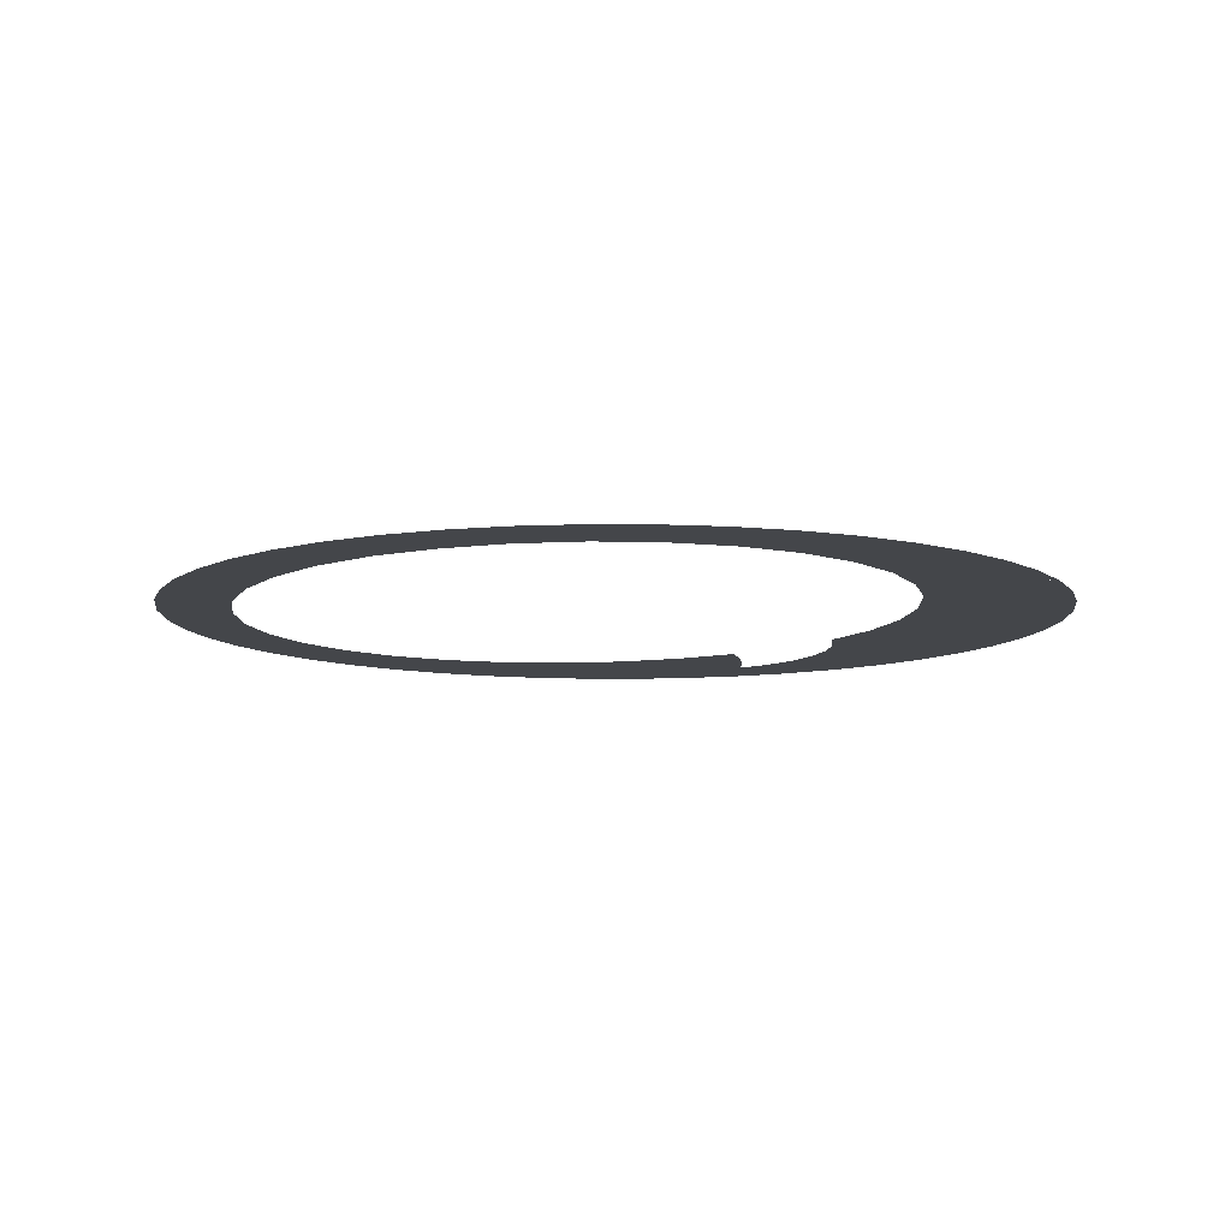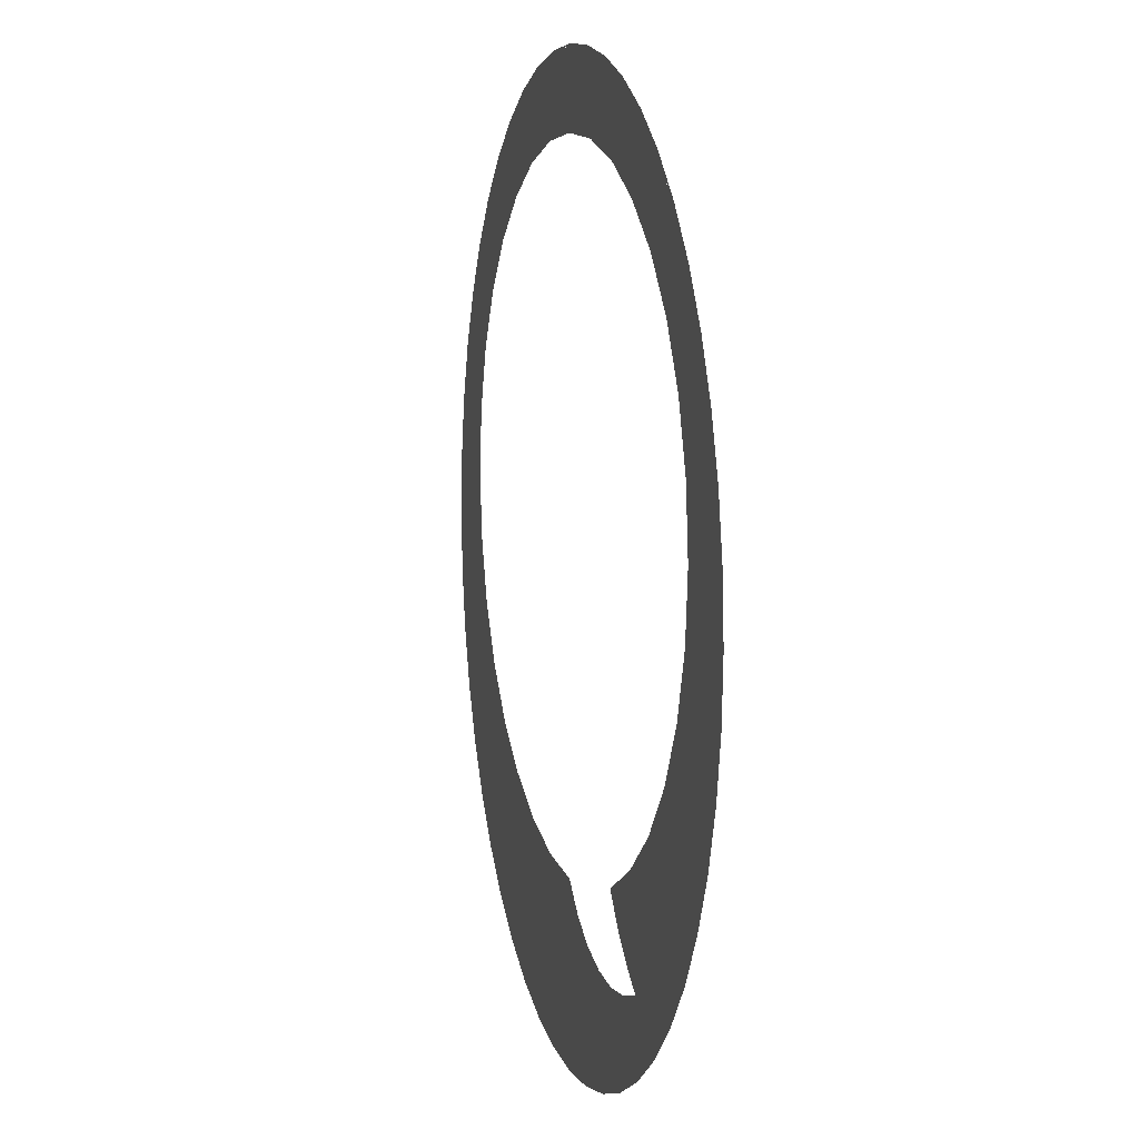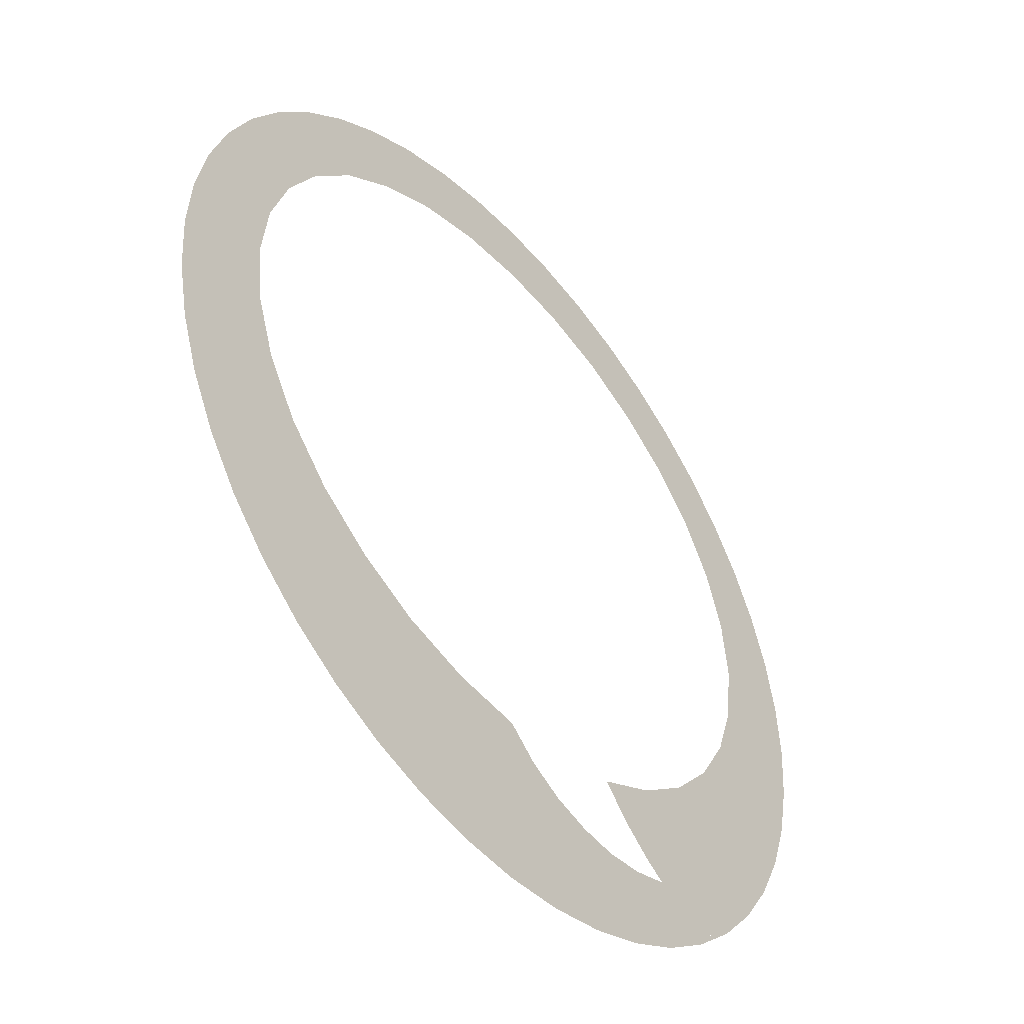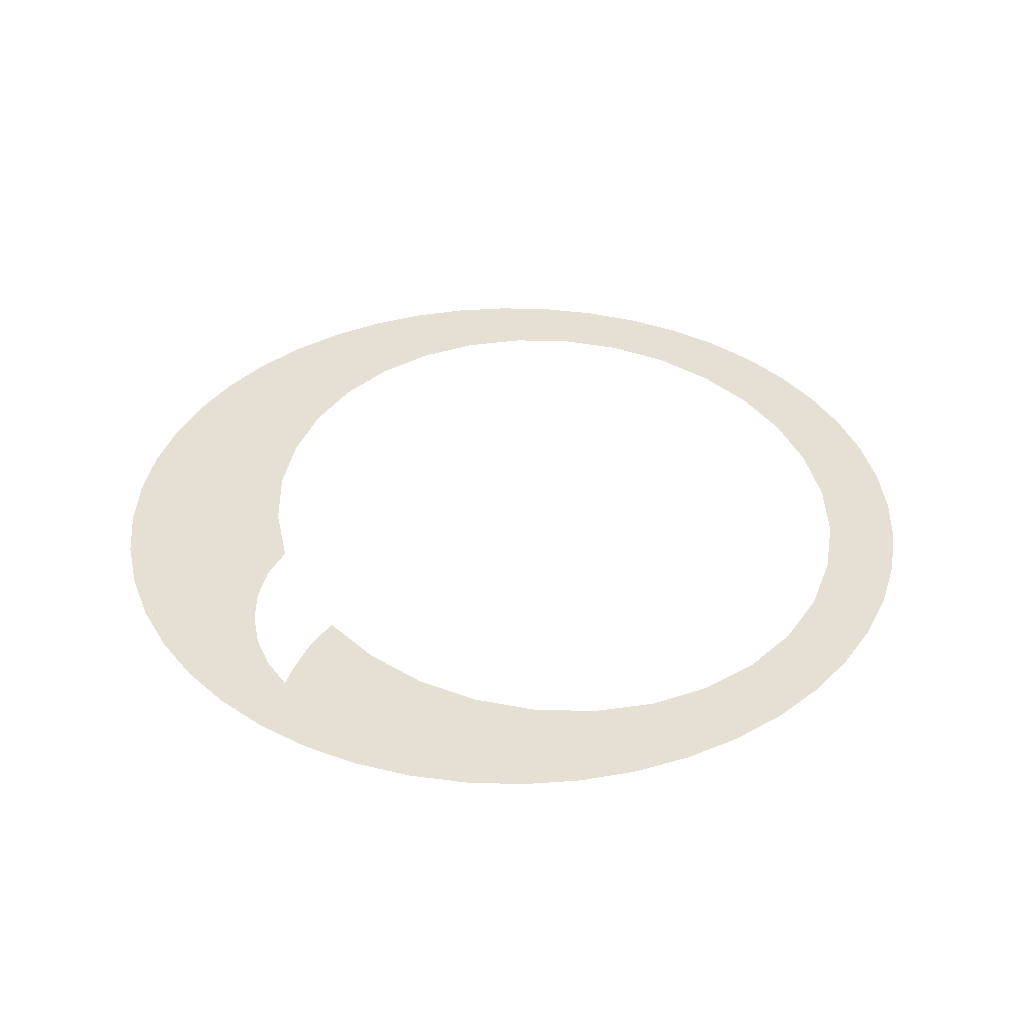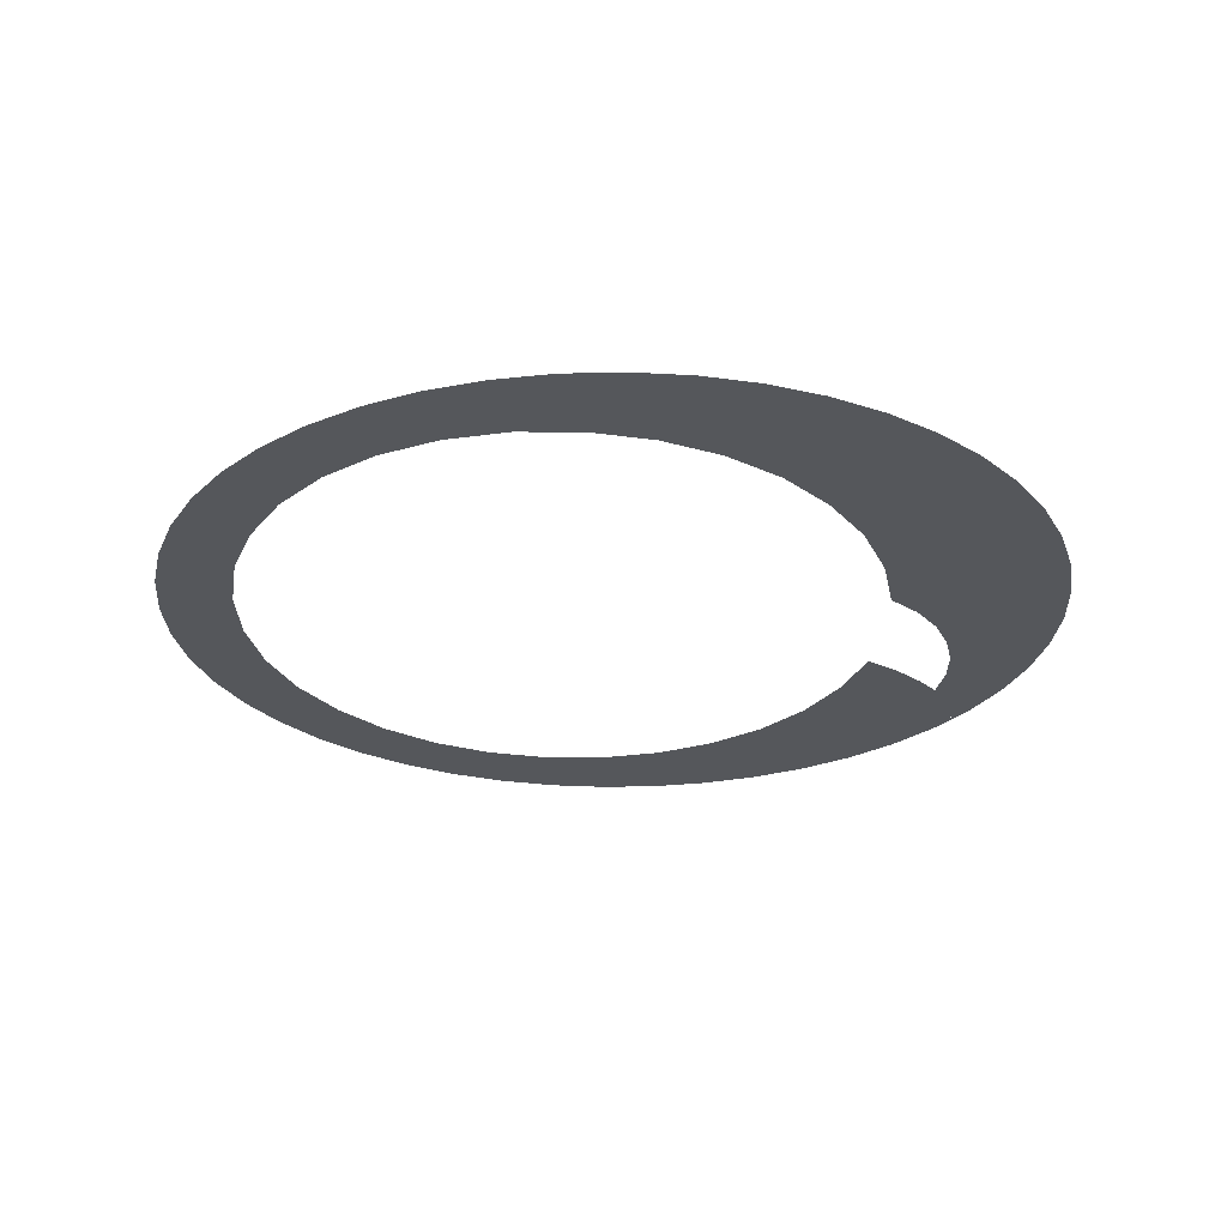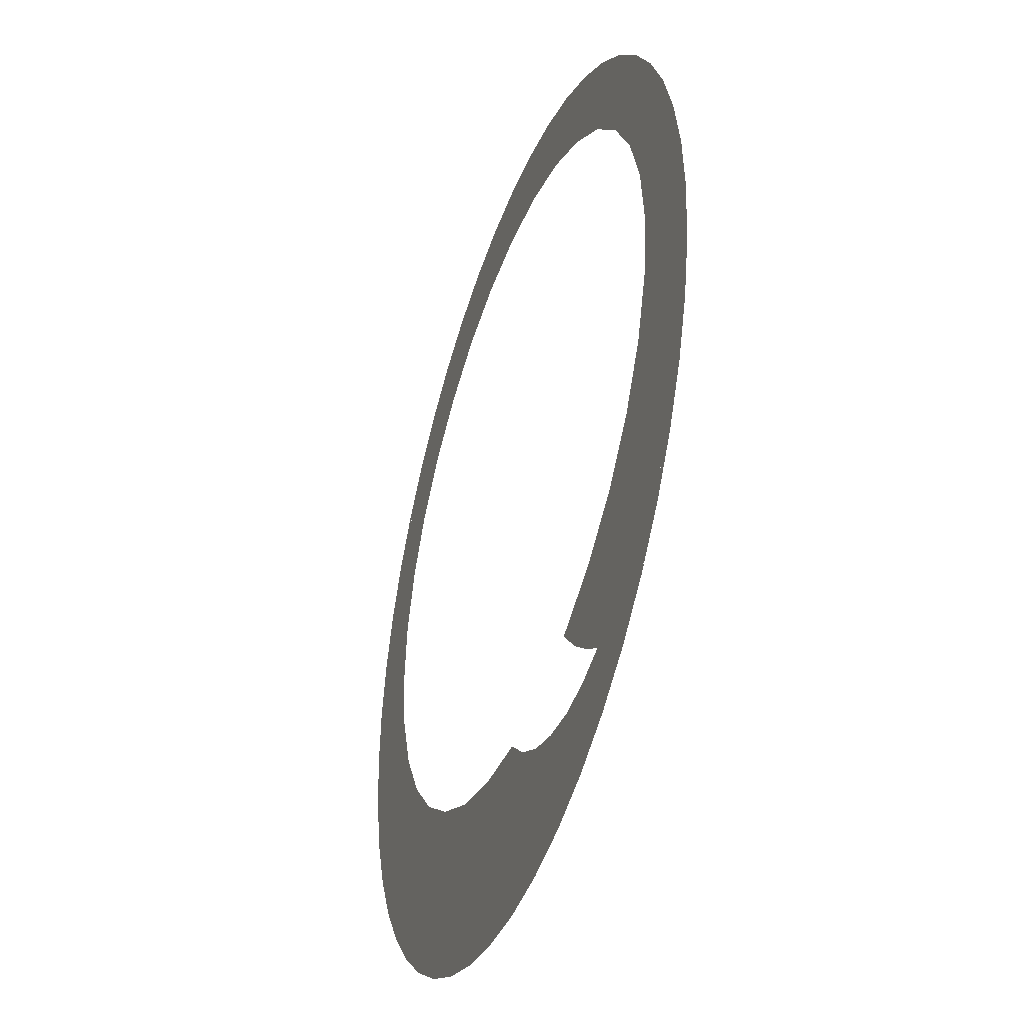
<metadata>
{"format":"obj","ext":"obj","renderer":"f3d","projection":"perspective","resolution":1024,"background":"white","views":[{"elev":-9.5,"azim":55.7,"up":"+Y"},{"elev":7.7,"azim":-104.2,"up":"+Z"},{"elev":-47.1,"azim":129.4,"up":"+Z"},{"elev":38.1,"azim":-106.5,"up":"+Y"},{"elev":-26.5,"azim":96.1,"up":"+Y"},{"elev":-40.1,"azim":-108.9,"up":"+Z"}]}
</metadata>
<code>
v 0.45 0 0
v 0.4461 0 0.05872
v 0.4347 0 0.1165
v 0.4158 0 0.1722
v 0.4157 0 -0.1722
v 0.4346 0 -0.1165
v 0.4461 0 -0.05874
v 0.45 0 4e-06
v 0.3182 0 -0.3182
v 0.357 0 -0.2739
v 0.3897 0 -0.225
v 0.4158 0 -0.1722
v 0.1722 0 -0.4157
v 0.225 0 -0.3897
v 0.2739 0 -0.357
v 0.3182 0 -0.3182
v 0 0 -0.45
v 0.05872 0 -0.4461
v 0.1165 0 -0.4347
v 0.1722 0 -0.4158
v -0.1722 0 -0.4157
v -0.1165 0 -0.4346
v -0.05874 0 -0.4461
v 4e-06 0 -0.45
v -0.3182 0 -0.3182
v -0.2739 0 -0.357
v -0.225 0 -0.3897
v -0.1722 0 -0.4158
v -0.4157 0 -0.1722
v -0.3897 0 -0.225
v -0.357 0 -0.2739
v -0.3182 0 -0.3182
v 0 0 0.45
v -0.05872 0 0.4461
v -0.1165 0 0.4347
v -0.1722 0 0.4158
v 0.1722 0 0.4157
v 0.1165 0 0.4346
v 0.05874 0 0.4461
v -4e-06 0 0.45
v 0.3182 0 0.3182
v 0.2739 0 0.357
v 0.225 0 0.3897
v 0.1722 0 0.4158
v 0.4157 0 0.1722
v 0.3897 0 0.225
v 0.357 0 0.2739
v 0.3182 0 0.3182
v -0.45 0 0
v -0.4461 0 -0.05872
v -0.4347 0 -0.1165
v -0.4158 0 -0.1722
v -0.4157 0 0.1722
v -0.4346 0 0.1165
v -0.4461 0 0.05874
v -0.45 0 -4e-06
v -0.3182 0 0.3182
v -0.357 0 0.2739
v -0.3897 0 0.225
v -0.4158 0 0.1722
v -0.1722 0 0.4157
v -0.225 0 0.3897
v -0.2739 0 0.357
v -0.3182 0 0.3182
v -0.36 0 0.05
v -0.45 0 0
v -0.353 0 -0.0135
v -0.45 0 0
v -0.36 0 0.05
v -0.353 0 0.1135
v -0.4158 0 0.1722
v -0.3325 0 0.1745
v -0.4158 0 0.1722
v -0.353 0 0.1135
v -0.4158 0 0.1722
v -0.3325 0 0.1745
v -0.2995 0 0.2305
v -0.3182 0 0.3182
v -0.3182 0 0.3182
v -0.2995 0 0.2305
v -0.2545 0 0.28
v -0.3182 0 0.3182
v -0.2545 0 0.28
v -0.2 0 0.32
v -0.1722 0 0.4158
v -0.1722 0 0.4158
v -0.2 0 0.32
v -0.138 0 0.3505
v -0.1722 0 0.4158
v -0.138 0 0.3505
v -0.07 0 0.369
v 0 0 0.45
v 0 0 0.45
v -0.07 0 0.369
v 0 0 0.375
v -0.3325 0 -0.0745
v -0.353 0 -0.0135
v -0.45 0 0
v -0.4158 0 -0.1722
v -0.3325 0 -0.0745
v -0.4158 0 -0.1722
v -0.2995 0 -0.1305
v -0.2545 0 -0.18
v -0.2995 0 -0.1305
v -0.4158 0 -0.1722
v -0.3182 0 -0.3182
v -0.1645 0 -0.28
v -0.138 0 -0.2505
v -0.2 0 -0.22
v -0.195 0 -0.305
v -0.2175 0 -0.3195
v -0.195 0 -0.305
v -0.2 0 -0.22
v -0.2545 0 -0.18
v -0.2545 0 -0.18
v -0.3182 0 -0.3182
v -0.2175 0 -0.3195
v -0.2175 0 -0.3195
v -0.3182 0 -0.3182
v -0.1722 0 -0.4158
v -0.18 0 -0.3305
v -0.141 0 -0.3345
v -0.18 0 -0.3305
v -0.1722 0 -0.4158
v 0 0 -0.45
v -0.102 0 -0.3305
v -0.141 0 -0.3345
v 0 0 -0.45
v -0.0645 0 -0.3195
v -0.102 0 -0.3305
v 0 0 -0.45
v -0.03 0 -0.301
v -0.0645 0 -0.3195
v 0 0 -0.45
v 0 0 -0.275
v -0.03 0 -0.301
v 0 0 -0.45
v 0.07 0 -0.269
v 0.07 0 -0.269
v 0 0 -0.45
v 0.1722 0 -0.4158
v 0.138 0 -0.2505
v 0.2 0 -0.22
v 0.138 0 -0.2505
v 0.1722 0 -0.4158
v 0.3182 0 -0.3182
v 0.2545 0 -0.18
v 0.2 0 -0.22
v 0.3182 0 -0.3182
v 0.4158 0 -0.1722
v 0.2995 0 -0.1305
v 0.2545 0 -0.18
v 0.4158 0 -0.1722
v 0.3325 0 -0.0745
v 0.2995 0 -0.1305
v 0.4158 0 -0.1722
v 0.353 0 -0.0135
v 0.3325 0 -0.0745
v 0.4158 0 -0.1722
v 0.45 0 0
v 0.36 0 0.05
v 0.353 0 -0.0135
v 0.45 0 0
v 0.353 0 0.1135
v 0.36 0 0.05
v 0.45 0 0
v 0.4158 0 0.1722
v 0.3325 0 0.1745
v 0.353 0 0.1135
v 0.4158 0 0.1722
v 0.2995 0 0.2305
v 0.3325 0 0.1745
v 0.4158 0 0.1722
v 0.3182 0 0.3182
v 0.3182 0 0.3182
v 0.2545 0 0.28
v 0.2995 0 0.2305
v 0.2 0 0.32
v 0.2545 0 0.28
v 0.3182 0 0.3182
v 0.1722 0 0.4158
v 0.1722 0 0.4158
v 0.138 0 0.3505
v 0.2 0 0.32
v 0.07 0 0.369
v 0.138 0 0.3505
v 0.1722 0 0.4158
v 0 0 0.45
v 0 0 0.45
v 0 0 0.375
v 0.07 0 0.369
g mesh7430768
f 1 2 3
f 3 4 1
g mesh7430770
f 5 6 7
f 7 8 5
g mesh7430772
f 9 10 11
f 11 12 9
g mesh7430774
f 13 14 15
f 15 16 13
g mesh7430776
f 17 18 19
f 19 20 17
g mesh7430778
f 21 22 23
f 23 24 21
g mesh7430780
f 25 26 27
f 27 28 25
g mesh7430782
f 29 30 31
f 31 32 29
g mesh7430784
f 33 34 35
f 35 36 33
g mesh7430786
f 37 38 39
f 39 40 37
g mesh7430788
f 41 42 43
f 43 44 41
g mesh7430790
f 45 46 47
f 47 48 45
g mesh7430792
f 49 50 51
f 51 52 49
g mesh7430794
f 53 54 55
f 55 56 53
g mesh7430796
f 57 58 59
f 59 60 57
g mesh7430798
f 61 62 63
f 63 64 61
f 65 66 67
f 68 69 70
f 70 71 68
f 72 73 74
f 75 76 77
f 77 78 75
f 79 80 81
f 82 83 84
f 84 85 82
f 86 87 88
f 89 90 91
f 91 92 89
f 93 94 95
f 96 97 98
f 98 99 96
f 100 101 102
f 103 104 105
f 105 106 103
f 107 108 109
f 109 110 107
f 111 112 113
f 113 114 111
f 115 116 117
f 118 119 120
f 120 121 118
f 122 123 124
f 124 125 122
f 126 127 128
f 129 130 131
f 132 133 134
f 135 136 137
f 137 138 135
f 139 140 141
f 141 142 139
f 143 144 145
f 145 146 143
f 147 148 149
f 149 150 147
f 151 152 153
f 154 155 156
f 157 158 159
f 159 160 157
f 161 162 163
f 164 165 166
f 166 167 164
f 168 169 170
f 171 172 173
f 173 174 171
f 175 176 177
f 178 179 180
f 180 181 178
f 182 183 184
f 185 186 187
f 187 188 185
f 189 190 191

</code>
